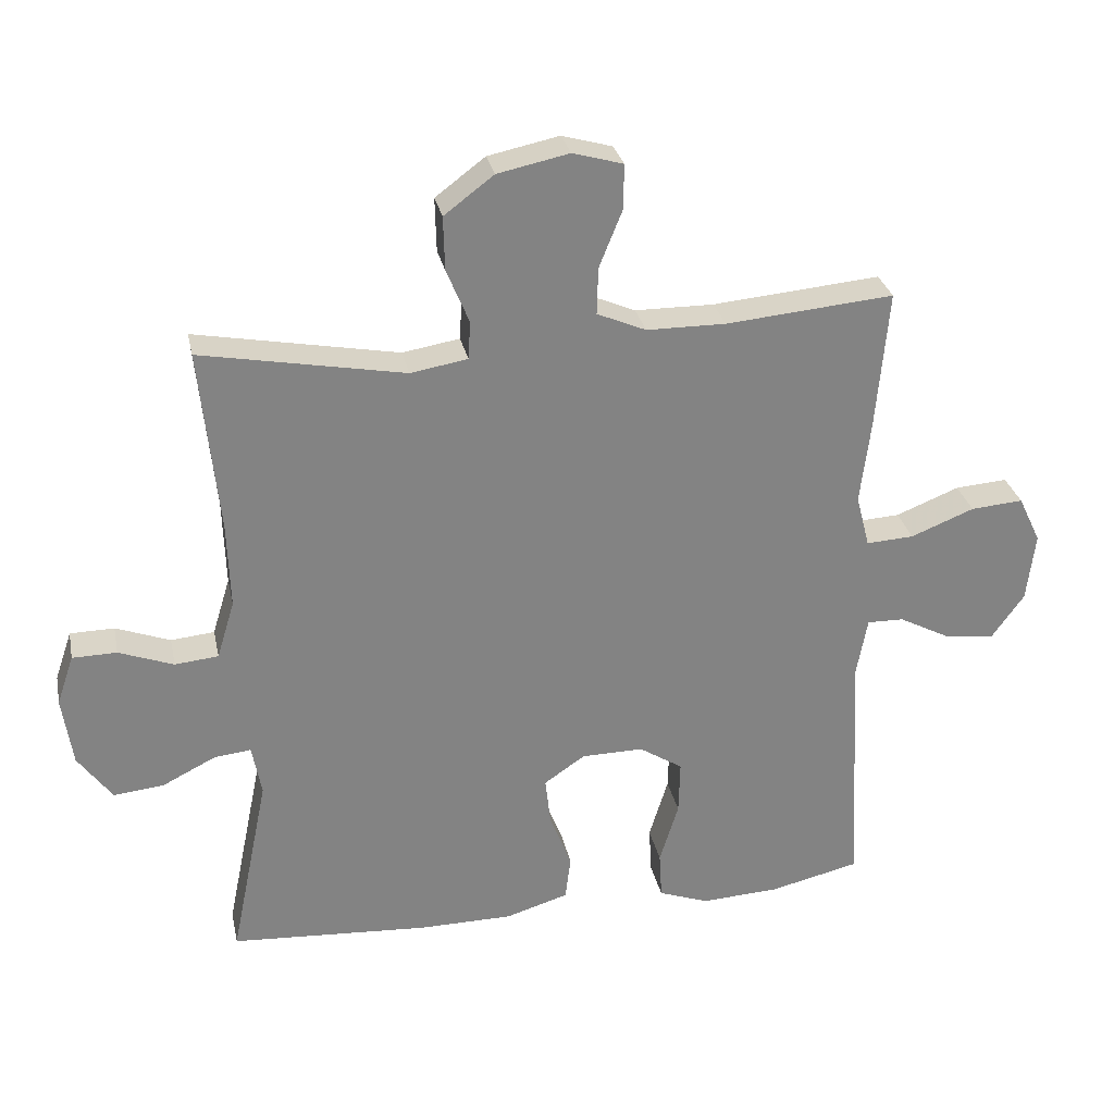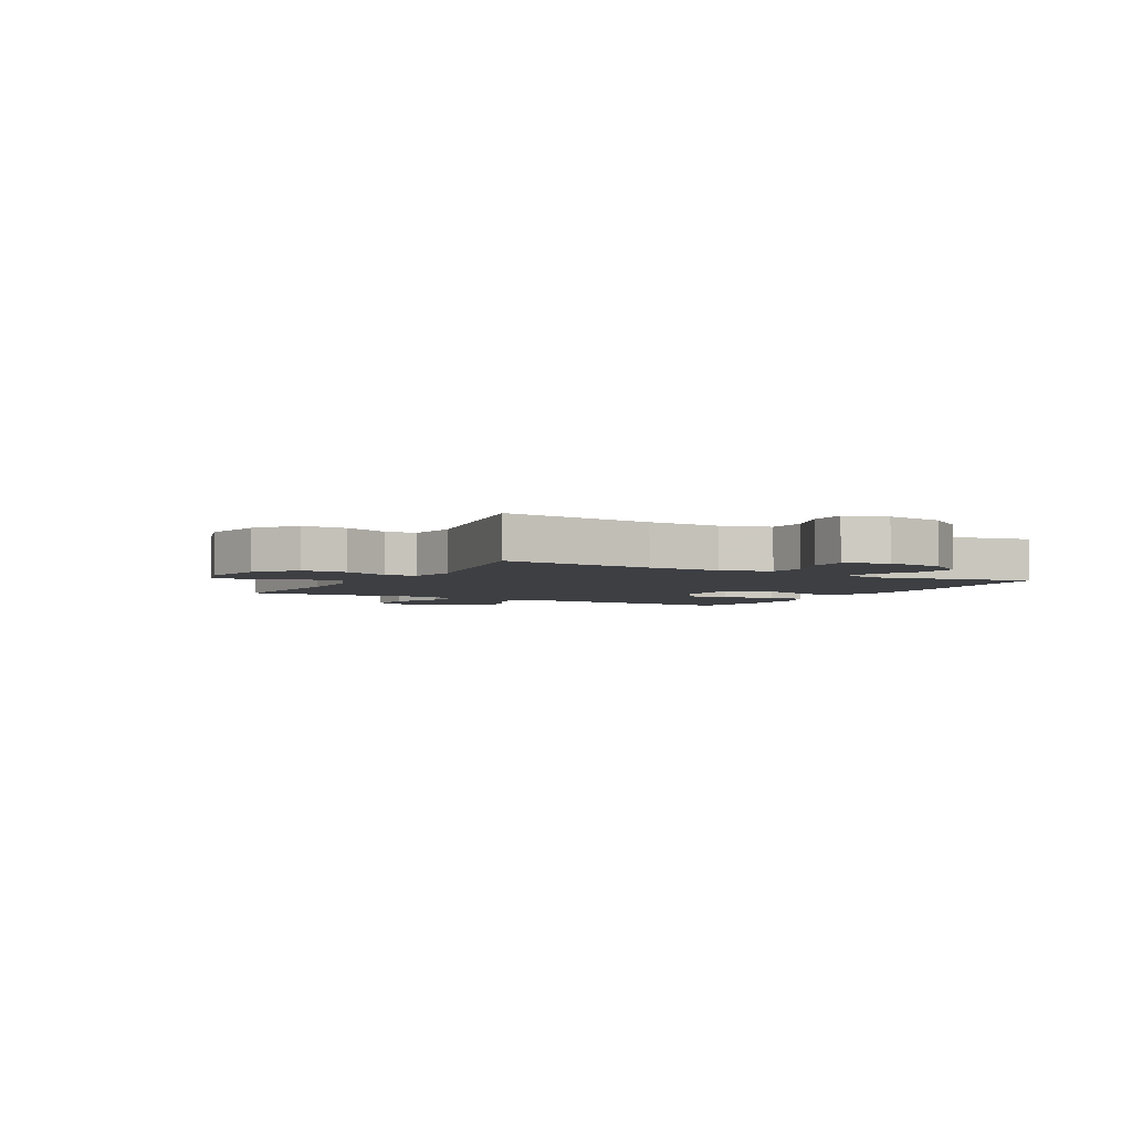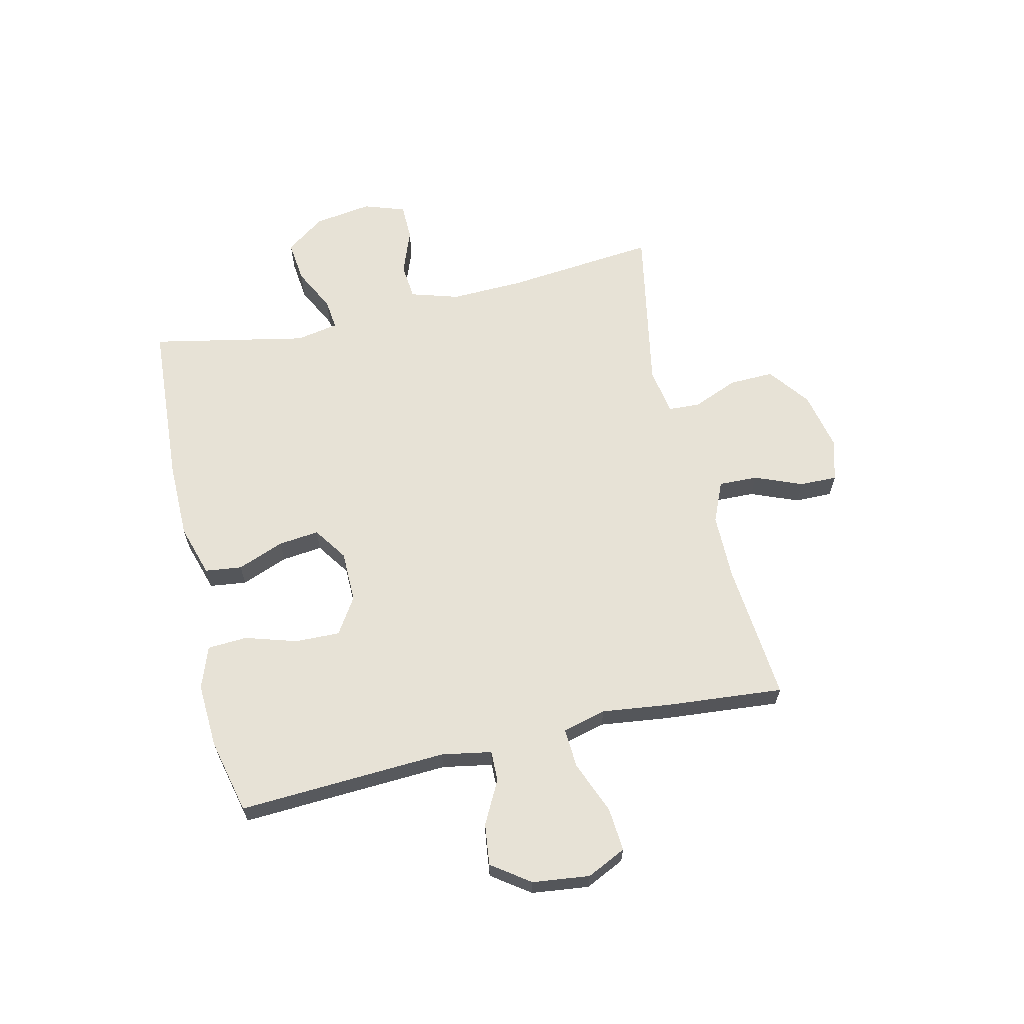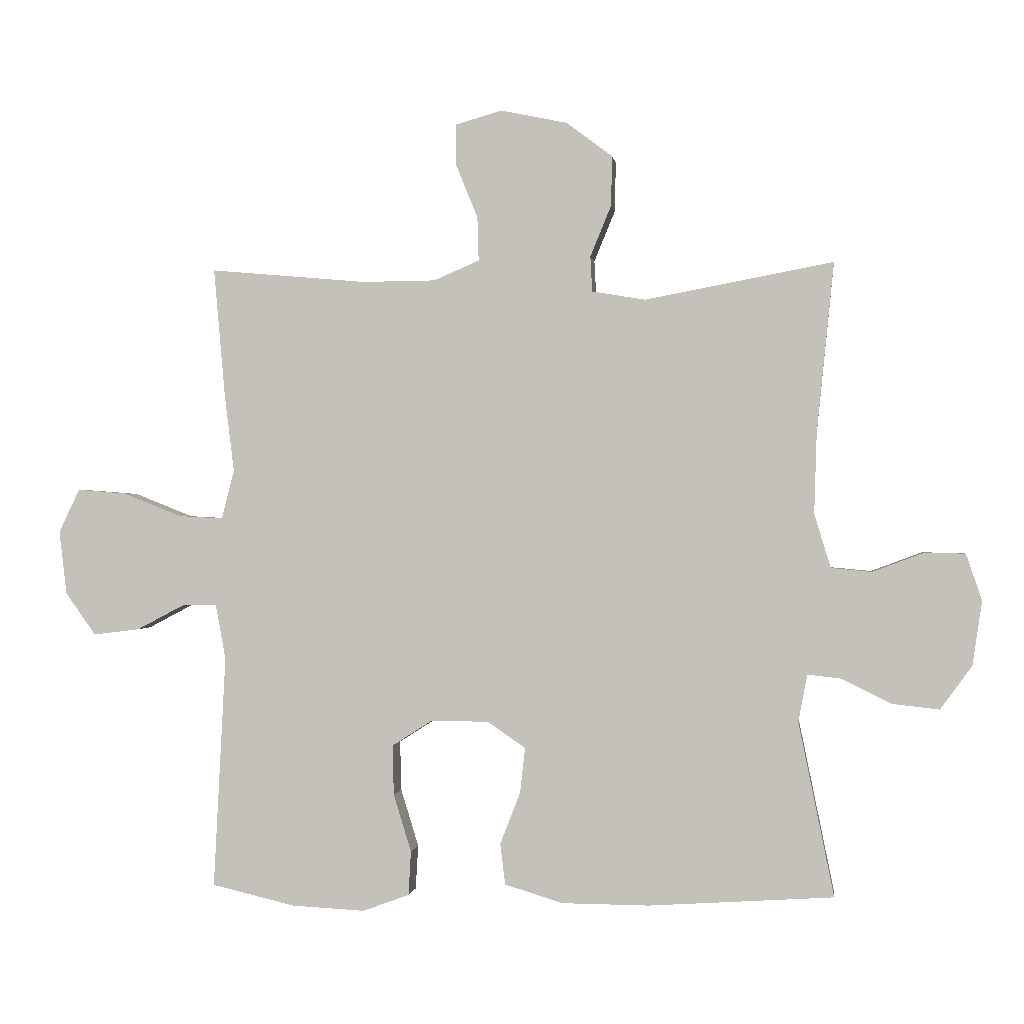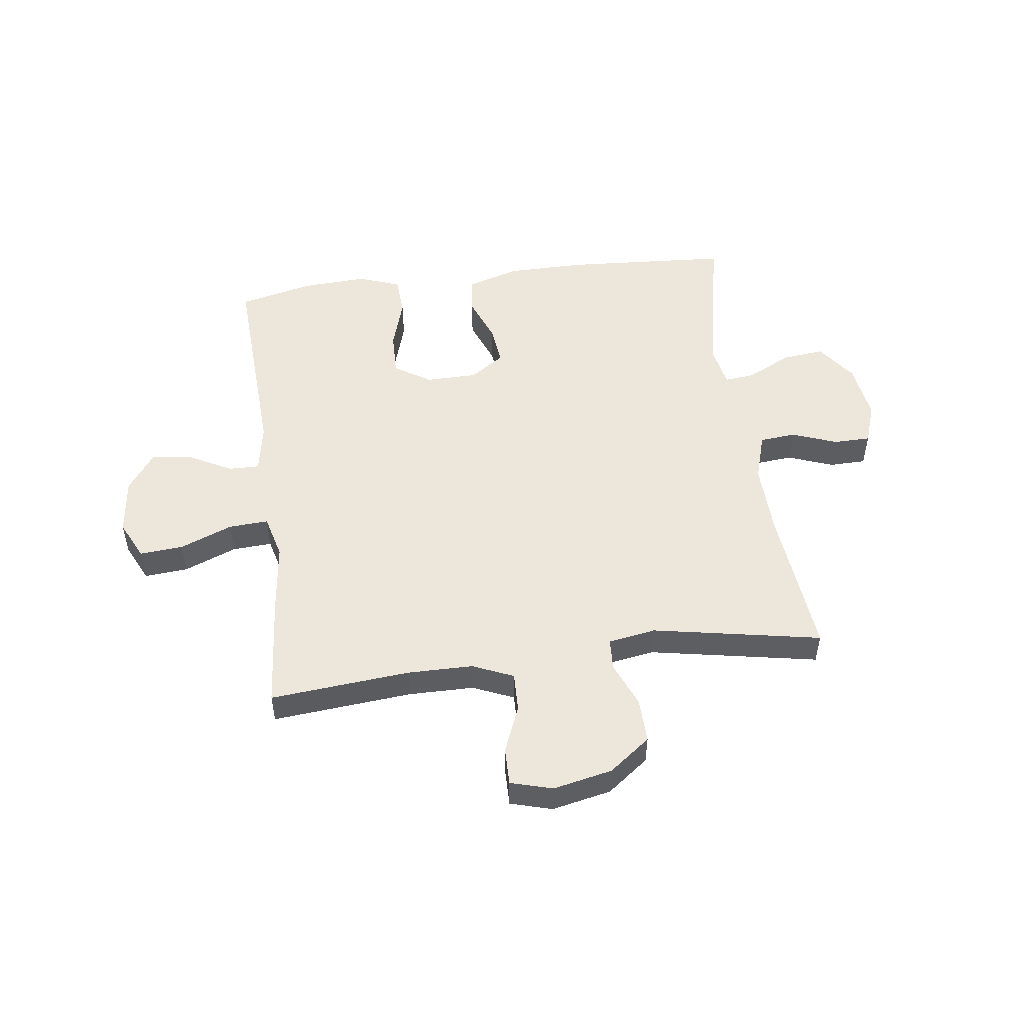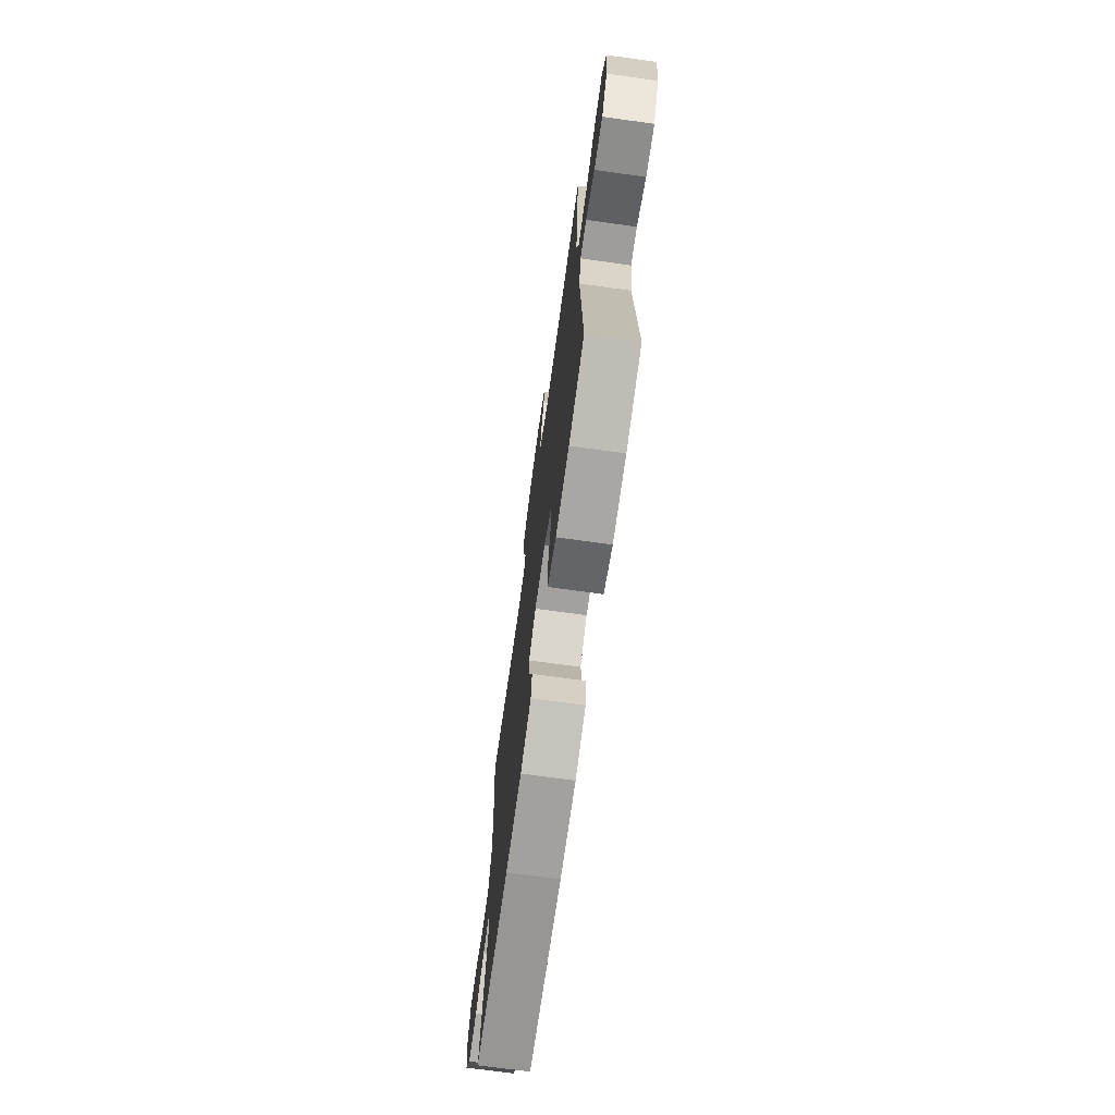
<metadata>
{"format":"obj","ext":"obj","renderer":"f3d","projection":"perspective","resolution":1024,"background":"white","views":[{"elev":29.2,"azim":168.3,"up":"+Z"},{"elev":-3.8,"azim":60.9,"up":"+Y"},{"elev":63.6,"azim":-103.1,"up":"+Y"},{"elev":-0.2,"azim":7.3,"up":"+Z"},{"elev":51.2,"azim":-7.5,"up":"+Y"},{"elev":-71.6,"azim":-97.9,"up":"+Z"}]}
</metadata>
<code>
v 0.5 0.07 0.5
v 0.473 0.07 0.232
v 0.469 0.07 0.103
v 0.495 0.07 0.018
v 0.559 0.07 0.012
v 0.639 0.07 0.042
v 0.704 0.07 0.041
v 0.729 0.07 -0.032
v 0.714 0.07 -0.134
v 0.664 0.07 -0.203
v 0.59 0.07 -0.195
v 0.512 0.07 -0.156
v 0.458 0.07 -0.15
v 0.444 0.07 -0.225
v 0.5 0.07 -0.5
v 0.208 0.07 -0.519
v 0.07 0.07 -0.518
v -0.022 0.07 -0.49
v -0.03 0.07 -0.425
v 0.002 0.07 -0.343
v 0.01 0.07 -0.271
v -0.05 0.07 -0.23
v -0.141 0.07 -0.229
v -0.205 0.07 -0.27
v -0.203 0.07 -0.349
v -0.175 0.07 -0.44
v -0.179 0.07 -0.51
v -0.253 0.07 -0.537
v -0.368 0.07 -0.531
v -0.5 0.07 -0.5
v -0.481 0.07 -0.132
v -0.497 0.07 -0.044
v -0.551 0.07 -0.045
v -0.627 0.07 -0.085
v -0.7 0.07 -0.094
v -0.748 0.07 -0.027
v -0.76 0.07 0.074
v -0.727 0.07 0.143
v -0.65 0.07 0.137
v -0.557 0.07 0.1
v -0.487 0.07 0.096
v -0.467 0.07 0.173
v -0.482 0.07 0.295
v -0.5 0.07 0.5
v -0.253 0.07 0.478
v -0.137 0.07 0.479
v -0.065 0.07 0.51
v -0.067 0.07 0.579
v -0.101 0.07 0.663
v -0.102 0.07 0.729
v -0.028 0.07 0.75
v 0.077 0.07 0.728
v 0.15 0.07 0.673
v 0.148 0.07 0.594
v 0.115 0.07 0.514
v 0.118 0.07 0.458
v 0.202 0.07 0.444
v 0.5 0 0.5
v 0.473 0 0.232
v 0.469 0 0.103
v 0.495 0 0.018
v 0.559 0 0.012
v 0.639 0 0.042
v 0.704 0 0.041
v 0.729 0 -0.032
v 0.714 0 -0.134
v 0.664 0 -0.203
v 0.59 0 -0.195
v 0.512 0 -0.156
v 0.458 0 -0.15
v 0.444 0 -0.225
v 0.5 0 -0.5
v 0.208 0 -0.519
v 0.07 0 -0.518
v -0.022 0 -0.49
v -0.03 0 -0.425
v 0.002 0 -0.343
v 0.01 0 -0.271
v -0.05 0 -0.23
v -0.141 0 -0.229
v -0.205 0 -0.27
v -0.203 0 -0.349
v -0.175 0 -0.44
v -0.179 0 -0.51
v -0.253 0 -0.537
v -0.368 0 -0.531
v -0.5 0 -0.5
v -0.481 0 -0.132
v -0.497 0 -0.044
v -0.551 0 -0.045
v -0.627 0 -0.085
v -0.7 0 -0.094
v -0.748 0 -0.027
v -0.76 0 0.074
v -0.727 0 0.143
v -0.65 0 0.137
v -0.557 0 0.1
v -0.487 0 0.096
v -0.467 0 0.173
v -0.482 0 0.295
v -0.5 0 0.5
v -0.253 0 0.478
v -0.137 0 0.479
v -0.065 0 0.51
v -0.067 0 0.579
v -0.101 0 0.663
v -0.102 0 0.729
v -0.028 0 0.75
v 0.077 0 0.728
v 0.15 0 0.673
v 0.148 0 0.594
v 0.115 0 0.514
v 0.118 0 0.458
v 0.202 0 0.444
f 53 54 55
f 52 53 55
f 51 52 55
f 50 51 55
f 49 50 55
f 48 49 55
f 47 48 55 56
f 46 47 56
f 45 46 56 57
f 42 43 44 45
f 41 42 45 57
f 38 39 40
f 37 38 40
f 36 37 40
f 35 36 40
f 34 35 40
f 33 34 40
f 32 33 40 41
f 57 1 2
f 41 57 2
f 32 41 2
f 31 32 2
f 29 30 31
f 28 29 31
f 27 28 31
f 26 27 31
f 25 26 31
f 18 19 20
f 17 18 20
f 16 17 20
f 15 16 20
f 14 15 20
f 13 14 20 21
f 10 11 12
f 9 10 12
f 8 9 12
f 7 8 12
f 6 7 12
f 5 6 12
f 4 5 12 13
f 13 21 22
f 4 13 22
f 3 4 22
f 24 25 31
f 23 24 31 2
f 2 3 22 23
f 112 111 110
f 112 110 109
f 112 109 108
f 112 108 107
f 112 107 106
f 112 106 105
f 113 112 105 104
f 113 104 103
f 114 113 103 102
f 102 101 100 99
f 114 102 99 98
f 97 96 95
f 97 95 94
f 97 94 93
f 97 93 92
f 97 92 91
f 97 91 90
f 98 97 90 89
f 59 58 114
f 59 114 98
f 59 98 89
f 59 89 88
f 88 87 86
f 88 86 85
f 88 85 84
f 88 84 83
f 88 83 82
f 77 76 75
f 77 75 74
f 77 74 73
f 77 73 72
f 77 72 71
f 78 77 71 70
f 69 68 67
f 69 67 66
f 69 66 65
f 69 65 64
f 69 64 63
f 69 63 62
f 70 69 62 61
f 79 78 70
f 79 70 61
f 79 61 60
f 88 82 81
f 59 88 81 80
f 80 79 60 59
f 1 58 59 2
f 2 59 60 3
f 3 60 61 4
f 4 61 62 5
f 5 62 63 6
f 6 63 64 7
f 7 64 65 8
f 8 65 66 9
f 9 66 67 10
f 10 67 68 11
f 11 68 69 12
f 12 69 70 13
f 13 70 71 14
f 14 71 72 15
f 15 72 73 16
f 16 73 74 17
f 17 74 75 18
f 18 75 76 19
f 19 76 77 20
f 20 77 78 21
f 21 78 79 22
f 22 79 80 23
f 23 80 81 24
f 24 81 82 25
f 25 82 83 26
f 26 83 84 27
f 27 84 85 28
f 28 85 86 29
f 29 86 87 30
f 30 87 88 31
f 31 88 89 32
f 32 89 90 33
f 33 90 91 34
f 34 91 92 35
f 35 92 93 36
f 36 93 94 37
f 37 94 95 38
f 38 95 96 39
f 39 96 97 40
f 40 97 98 41
f 41 98 99 42
f 42 99 100 43
f 43 100 101 44
f 44 101 102 45
f 45 102 103 46
f 46 103 104 47
f 47 104 105 48
f 48 105 106 49
f 49 106 107 50
f 50 107 108 51
f 51 108 109 52
f 52 109 110 53
f 53 110 111 54
f 54 111 112 55
f 55 112 113 56
f 56 113 114 57
f 57 114 58 1

</code>
